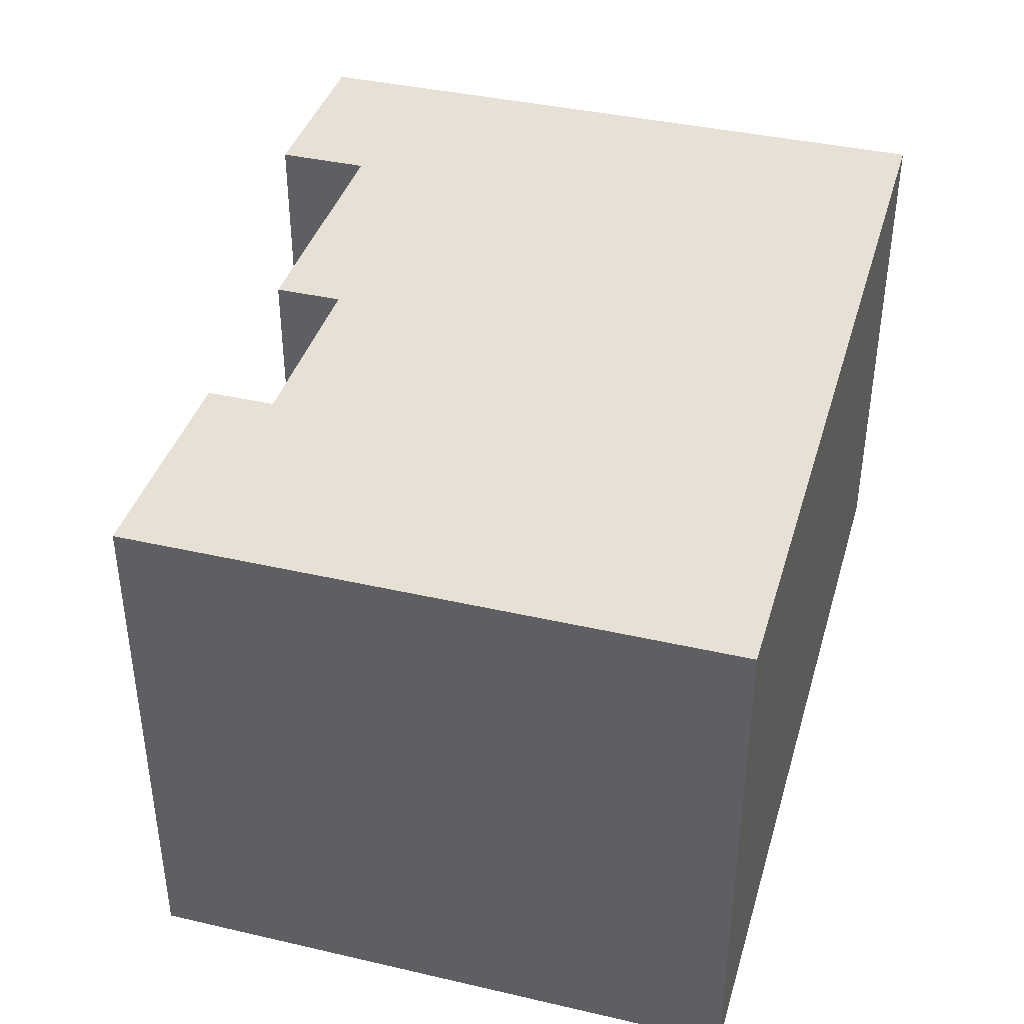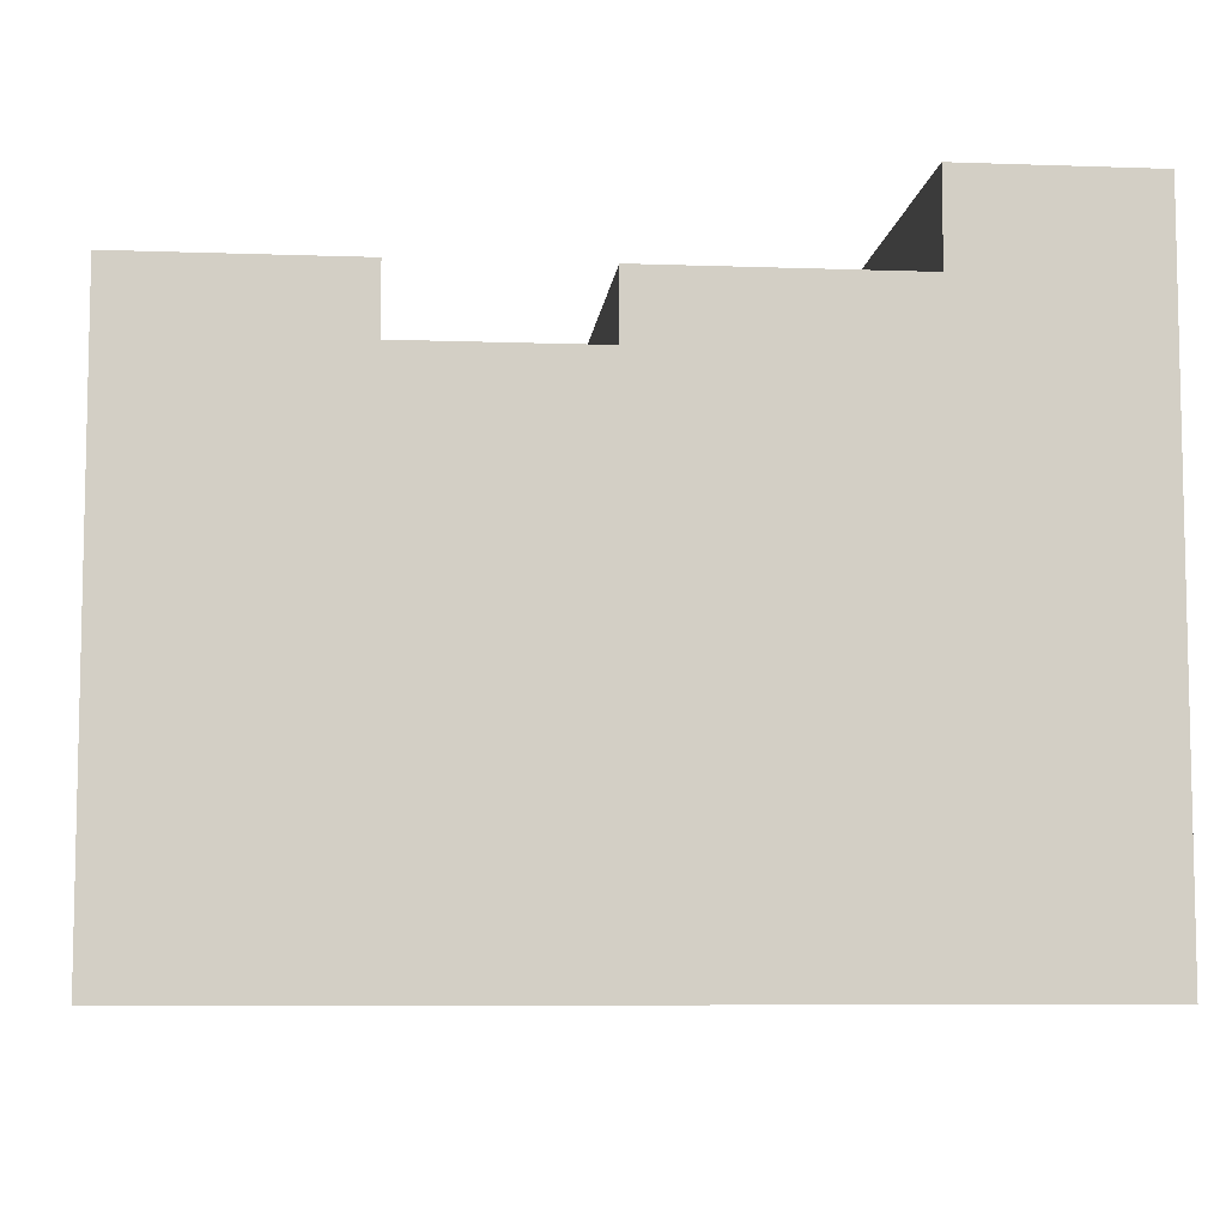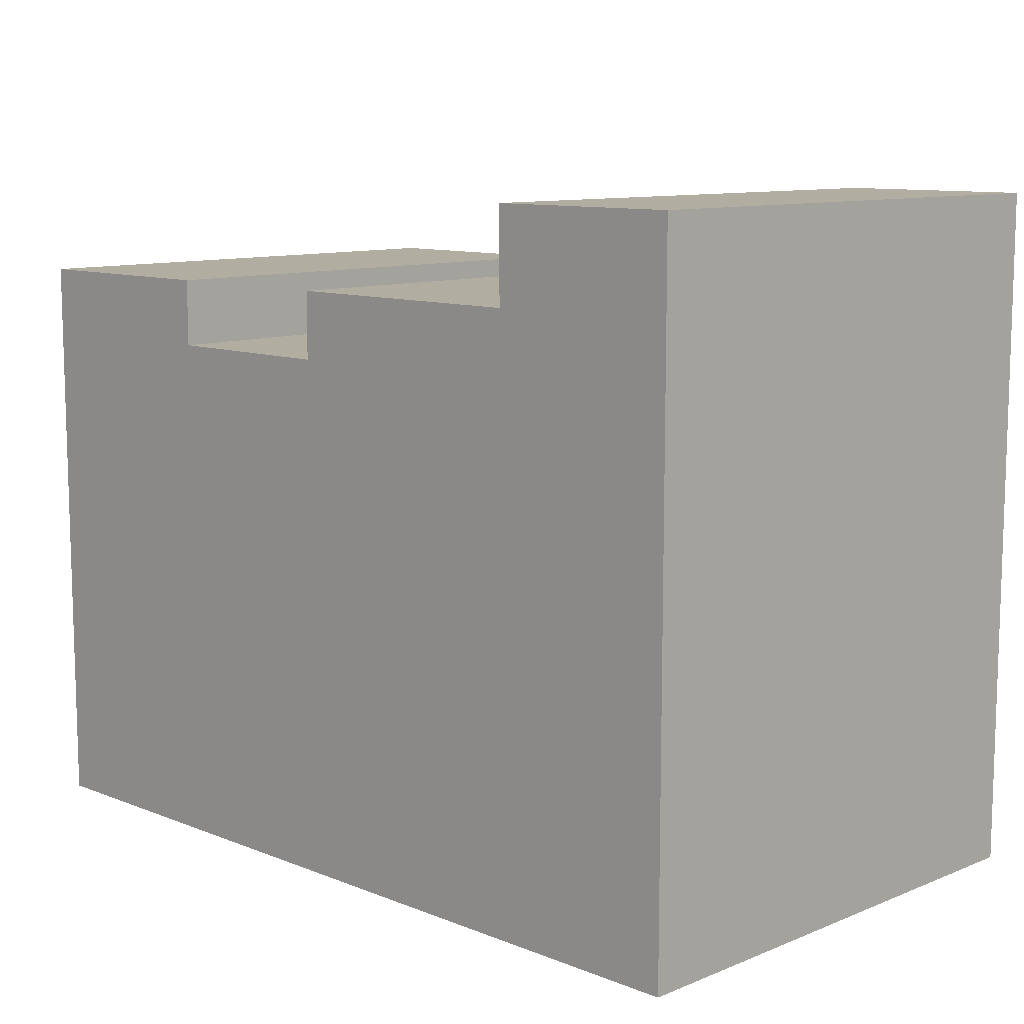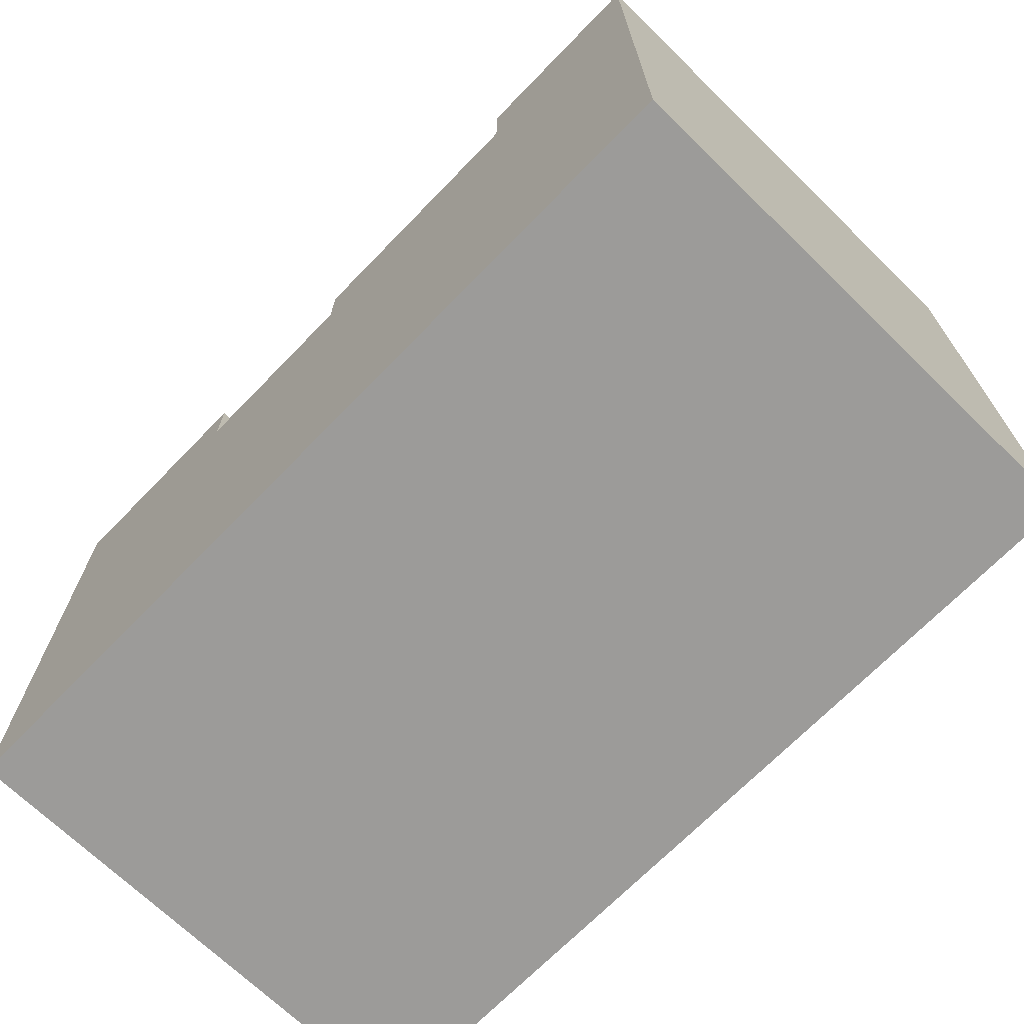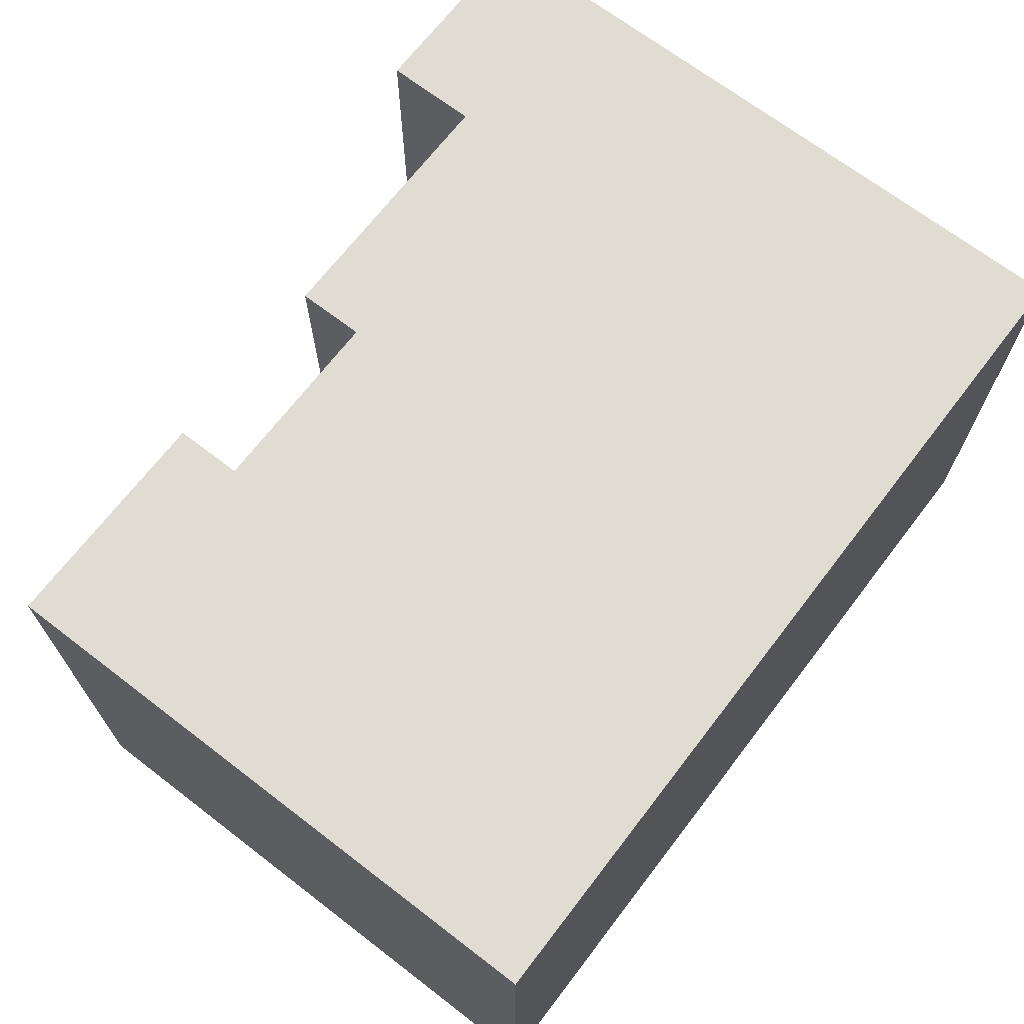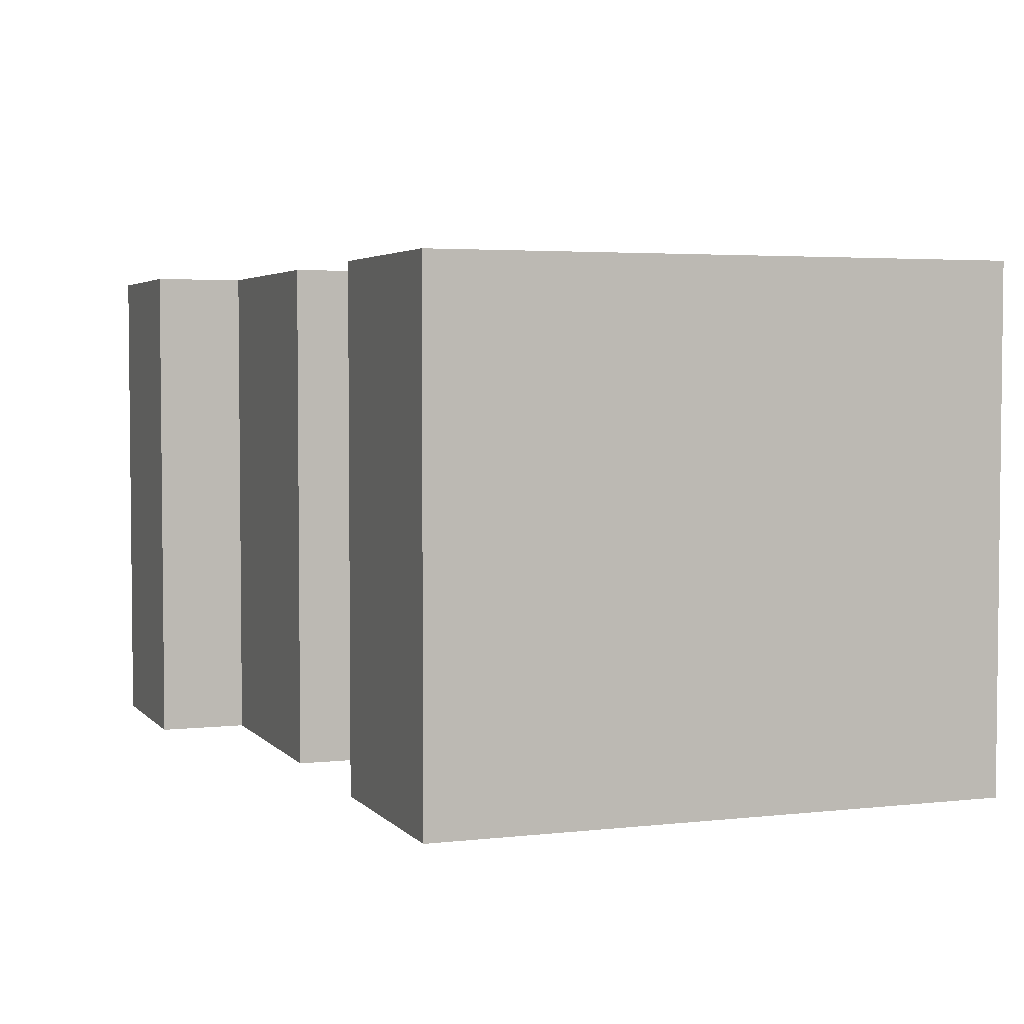
<metadata>
{"format":"obj","ext":"obj","renderer":"f3d","projection":"perspective","resolution":1024,"background":"white","views":[{"elev":39.3,"azim":-74.0,"up":"+Z"},{"elev":-7.5,"azim":-5.7,"up":"+Y"},{"elev":10.3,"azim":44.8,"up":"+Y"},{"elev":-69.7,"azim":45.8,"up":"+Y"},{"elev":69.0,"azim":-52.5,"up":"+Z"},{"elev":3.7,"azim":-110.6,"up":"+Z"}]}
</metadata>
<code>
v -0.2895 4.768e-08 -0.1723
v -0.2895 0.3887 -0.1723
v -0.2895 0.3887 0.1723
v -0.2895 4.768e-08 0.1723
v -0.2895 0.3887 -0.1723
v -0.2688 0.3887 -0.1723
v -0.2688 0.3887 0.1383
v -0.2895 0.3887 0.1723
v -0.1601 0.3887 0.1383
v -0.1394 0.3887 0.1723
v -0.1394 0.3887 0.1383
v -0.1601 0.3887 -0.1723
v -0.1394 0.3887 -0.1723
v -0.1394 0.3446 -0.1723
v -0.1192 0.3446 -0.1723
v -0.1192 0.3446 0.1383
v -0.1394 0.3446 0.1383
v -0.1394 0.3446 0.1723
v -0.03403 0.3446 0.1383
v -0.01383 0.3446 0.1723
v -0.01383 0.3446 0.1383
v -0.03403 0.3446 -0.1723
v -0.01383 0.3446 -0.1723
v -0.01383 0.3887 -0.1723
v 0.008455 0.3887 -0.1723
v 0.008455 0.3887 0.1383
v -0.01383 0.3887 0.1723
v 0.1385 0.3887 0.1383
v 0.1608 0.3887 0.1723
v 0.1608 0.3887 0.1383
v 0.1385 0.3887 -0.1723
v 0.1608 0.3887 -0.1723
v 0.1608 0.4495 -0.1723
v 0.1815 0.4495 -0.1723
v 0.1815 0.4495 0.1383
v 0.1608 0.4495 0.1723
v 0.2895 0.4495 0.1723
v 0.2689 0.4495 0.1383
v 0.2689 0.4495 -0.1723
v 0.2895 0.4495 -0.1723
v 0.1815 4.768e-08 -0.1723
v 0.1608 4.768e-08 -0.1723
v 0.1608 4.768e-08 0.1383
v 0.1815 4.768e-08 0.1383
v 0.1608 4.768e-08 0.1723
v 0.2689 4.768e-08 0.1383
v 0.2895 4.768e-08 0.1723
v 0.2895 4.768e-08 -0.1723
v 0.2689 4.768e-08 -0.1723
v 0.008455 4.768e-08 -0.1723
v -0.01383 4.768e-08 -0.1723
v -0.01383 4.768e-08 0.1383
v 0.008455 4.768e-08 0.1383
v -0.01383 4.768e-08 0.1723
v 0.1385 4.768e-08 0.1383
v 0.1608 4.768e-08 0.1723
v 0.1608 4.768e-08 0.1383
v 0.1608 4.768e-08 -0.1723
v 0.1385 4.768e-08 -0.1723
v -0.1192 4.768e-08 -0.1723
v -0.1394 4.768e-08 -0.1723
v -0.1394 4.768e-08 0.1383
v -0.1192 4.768e-08 0.1383
v -0.1394 4.768e-08 0.1723
v -0.03403 4.768e-08 0.1383
v -0.01383 4.768e-08 0.1723
v -0.01383 4.768e-08 0.1383
v -0.01383 4.768e-08 -0.1723
v -0.03403 4.768e-08 -0.1723
v -0.2688 4.768e-08 -0.1723
v -0.2895 4.768e-08 -0.1723
v -0.2895 4.768e-08 0.1723
v -0.2688 4.768e-08 0.1383
v -0.1601 4.768e-08 0.1383
v -0.1394 4.768e-08 0.1723
v -0.1394 4.768e-08 0.1383
v -0.1394 4.768e-08 -0.1723
v -0.1601 4.768e-08 -0.1723
v -0.2895 4.768e-08 0.1723
v -0.2895 0.3446 0.1723
v -0.2895 0.3887 0.1723
v 0.008455 4.768e-08 -0.1723
v -0.01383 0.3446 -0.1723
v -0.01383 4.768e-08 -0.1723
v -0.01383 0.3887 -0.1723
v 0.008455 0.3887 -0.1723
v -0.1192 4.768e-08 -0.1723
v -0.1192 0.3446 -0.1723
v -0.1394 0.3446 -0.1723
v -0.1394 4.768e-08 -0.1723
v -0.2688 4.768e-08 -0.1723
v -0.2688 0.3887 -0.1723
v -0.2895 0.3887 -0.1723
v -0.2895 4.768e-08 -0.1723
v -0.1394 0.3446 0.1383
v -0.1394 0.3887 0.1383
v -0.1394 0.3887 -0.1723
v -0.1394 0.3446 -0.1723
v -0.1394 0.3446 0.1723
v -0.1394 0.3887 0.1723
v -0.01383 0.3446 -0.1723
v -0.01383 0.3887 -0.1723
v -0.01383 0.3887 0.1723
v -0.01383 0.3446 0.1383
v -0.01383 0.3446 0.1723
v 0.2895 4.768e-08 0.1723
v 0.2895 0.4495 0.1723
v 0.2895 0.4495 -0.1723
v 0.2895 4.768e-08 -0.1723
v 0.1815 4.768e-08 -0.1723
v 0.1815 0.4495 -0.1723
v 0.1608 0.3887 -0.1723
v 0.1608 4.768e-08 -0.1723
v 0.1608 0.4495 -0.1723
v 0.1608 0.3887 -0.1723
v 0.1608 0.4495 -0.1723
v 0.1608 0.4495 0.1723
v 0.1608 0.3887 0.1383
v 0.1608 0.3887 0.1723
v -0.2895 0.3887 0.1723
v -0.2895 0.3446 0.1723
v -0.2895 4.768e-08 0.1723
v 0.2895 4.768e-08 -0.1723
v 0.2895 0.4495 -0.1723
v 0.2689 0.4495 -0.1723
v 0.2689 4.768e-08 -0.1723
v 0.1815 0.4495 -0.1723
v 0.2689 0.4495 -0.1723
v 0.2689 0.4495 0.1383
v 0.1815 0.4495 0.1383
v 0.2689 4.768e-08 -0.1723
v 0.2689 0.4495 -0.1723
v 0.1815 0.4495 -0.1723
v 0.1815 4.768e-08 -0.1723
v 0.2689 4.768e-08 -0.1723
v 0.1815 4.768e-08 -0.1723
v 0.1815 4.768e-08 0.1383
v 0.2689 4.768e-08 0.1383
v 0.1608 0.3887 0.1723
v 0.2895 4.768e-08 0.1723
v 0.1608 4.768e-08 0.1723
v 0.2895 0.4495 0.1723
v 0.1608 0.4495 0.1723
v 0.1608 4.768e-08 -0.1723
v 0.1608 0.3887 -0.1723
v 0.1385 0.3887 -0.1723
v 0.1385 4.768e-08 -0.1723
v 0.008455 0.3887 -0.1723
v 0.1385 0.3887 -0.1723
v 0.1385 0.3887 0.1383
v 0.008455 0.3887 0.1383
v 0.1385 4.768e-08 -0.1723
v 0.1385 0.3887 -0.1723
v 0.008455 0.3887 -0.1723
v 0.008455 4.768e-08 -0.1723
v 0.1385 4.768e-08 -0.1723
v 0.008455 4.768e-08 -0.1723
v 0.008455 4.768e-08 0.1383
v 0.1385 4.768e-08 0.1383
v -0.01383 0.3446 0.1723
v 0.1608 0.3887 0.1723
v 0.1608 4.768e-08 0.1723
v -0.01383 4.768e-08 0.1723
v -0.01383 0.3887 0.1723
v -0.01383 4.768e-08 -0.1723
v -0.01383 0.3446 -0.1723
v -0.03403 0.3446 -0.1723
v -0.03403 4.768e-08 -0.1723
v -0.1192 0.3446 -0.1723
v -0.03403 0.3446 -0.1723
v -0.03403 0.3446 0.1383
v -0.1192 0.3446 0.1383
v -0.03403 4.768e-08 -0.1723
v -0.03403 0.3446 -0.1723
v -0.1192 0.3446 -0.1723
v -0.1192 4.768e-08 -0.1723
v -0.03403 4.768e-08 -0.1723
v -0.1192 4.768e-08 -0.1723
v -0.1192 4.768e-08 0.1383
v -0.03403 4.768e-08 0.1383
v -0.1394 0.3446 0.1723
v -0.01383 0.3446 0.1723
v -0.01383 4.768e-08 0.1723
v -0.1394 4.768e-08 0.1723
v -0.1394 0.3446 -0.1723
v -0.1394 0.3887 -0.1723
v -0.1601 0.3887 -0.1723
v -0.1394 4.768e-08 -0.1723
v -0.1601 4.768e-08 -0.1723
v -0.2688 0.3887 -0.1723
v -0.1601 0.3887 -0.1723
v -0.1601 0.3887 0.1383
v -0.2688 0.3887 0.1383
v -0.1601 4.768e-08 -0.1723
v -0.1601 0.3887 -0.1723
v -0.2688 0.3887 -0.1723
v -0.2688 4.768e-08 -0.1723
v -0.1601 4.768e-08 -0.1723
v -0.2688 4.768e-08 -0.1723
v -0.2688 4.768e-08 0.1383
v -0.1601 4.768e-08 0.1383
v -0.2895 0.3887 0.1723
v -0.1394 0.3446 0.1723
v -0.1394 4.768e-08 0.1723
v -0.2895 4.768e-08 0.1723
v -0.1394 0.3887 0.1723
g Prop_Books_02_986_112
f 1 3 2
f 1 4 3
f 5 7 6
f 5 8 7
f 9 7 8
f 9 8 10
f 11 9 10
f 12 9 11
f 12 11 13
f 14 16 15
f 14 17 16
f 16 17 18
f 19 16 18
f 19 18 20
f 21 19 20
f 22 19 21
f 22 21 23
f 24 26 25
f 24 27 26
f 28 26 27
f 28 27 29
f 30 28 29
f 31 28 30
f 31 30 32
f 33 35 34
f 33 36 35
f 35 36 37
f 35 37 38
f 39 38 37
f 39 37 40
f 41 43 42
f 41 44 43
f 43 44 45
f 45 44 46
f 45 46 47
f 48 47 46
f 48 46 49
f 50 52 51
f 50 53 52
f 52 53 54
f 54 53 55
f 54 55 56
f 56 55 57
f 58 57 55
f 58 55 59
f 60 62 61
f 60 63 62
f 62 63 64
f 64 63 65
f 64 65 66
f 66 65 67
f 68 67 65
f 68 65 69
f 70 72 71
f 70 73 72
f 72 73 74
f 72 74 75
f 75 74 76
f 77 76 74
f 77 74 78
f 79 81 80
f 82 84 83
f 82 83 85
f 82 85 86
f 87 89 88
f 87 90 89
f 91 93 92
f 91 94 93
f 95 97 96
f 95 98 97
f 99 95 96
f 99 96 100
f 101 103 102
f 101 104 103
f 103 104 105
f 106 108 107
f 106 109 108
f 110 112 111
f 110 113 112
f 111 112 114
f 115 117 116
f 115 118 117
f 117 118 119
f 120 122 121
f 123 125 124
f 123 126 125
f 127 129 128
f 127 130 129
f 131 133 132
f 131 134 133
f 135 137 136
f 135 138 137
f 139 141 140
f 139 140 142
f 143 139 142
f 144 146 145
f 144 147 146
f 148 150 149
f 148 151 150
f 152 154 153
f 152 155 154
f 156 158 157
f 156 159 158
f 160 162 161
f 160 163 162
f 164 160 161
f 165 167 166
f 165 168 167
f 169 171 170
f 169 172 171
f 173 175 174
f 173 176 175
f 177 179 178
f 177 180 179
f 181 183 182
f 181 184 183
f 185 187 186
f 188 187 185
f 188 189 187
f 190 192 191
f 190 193 192
f 194 196 195
f 194 197 196
f 198 200 199
f 198 201 200
f 202 204 203
f 202 205 204
f 202 203 206

</code>
